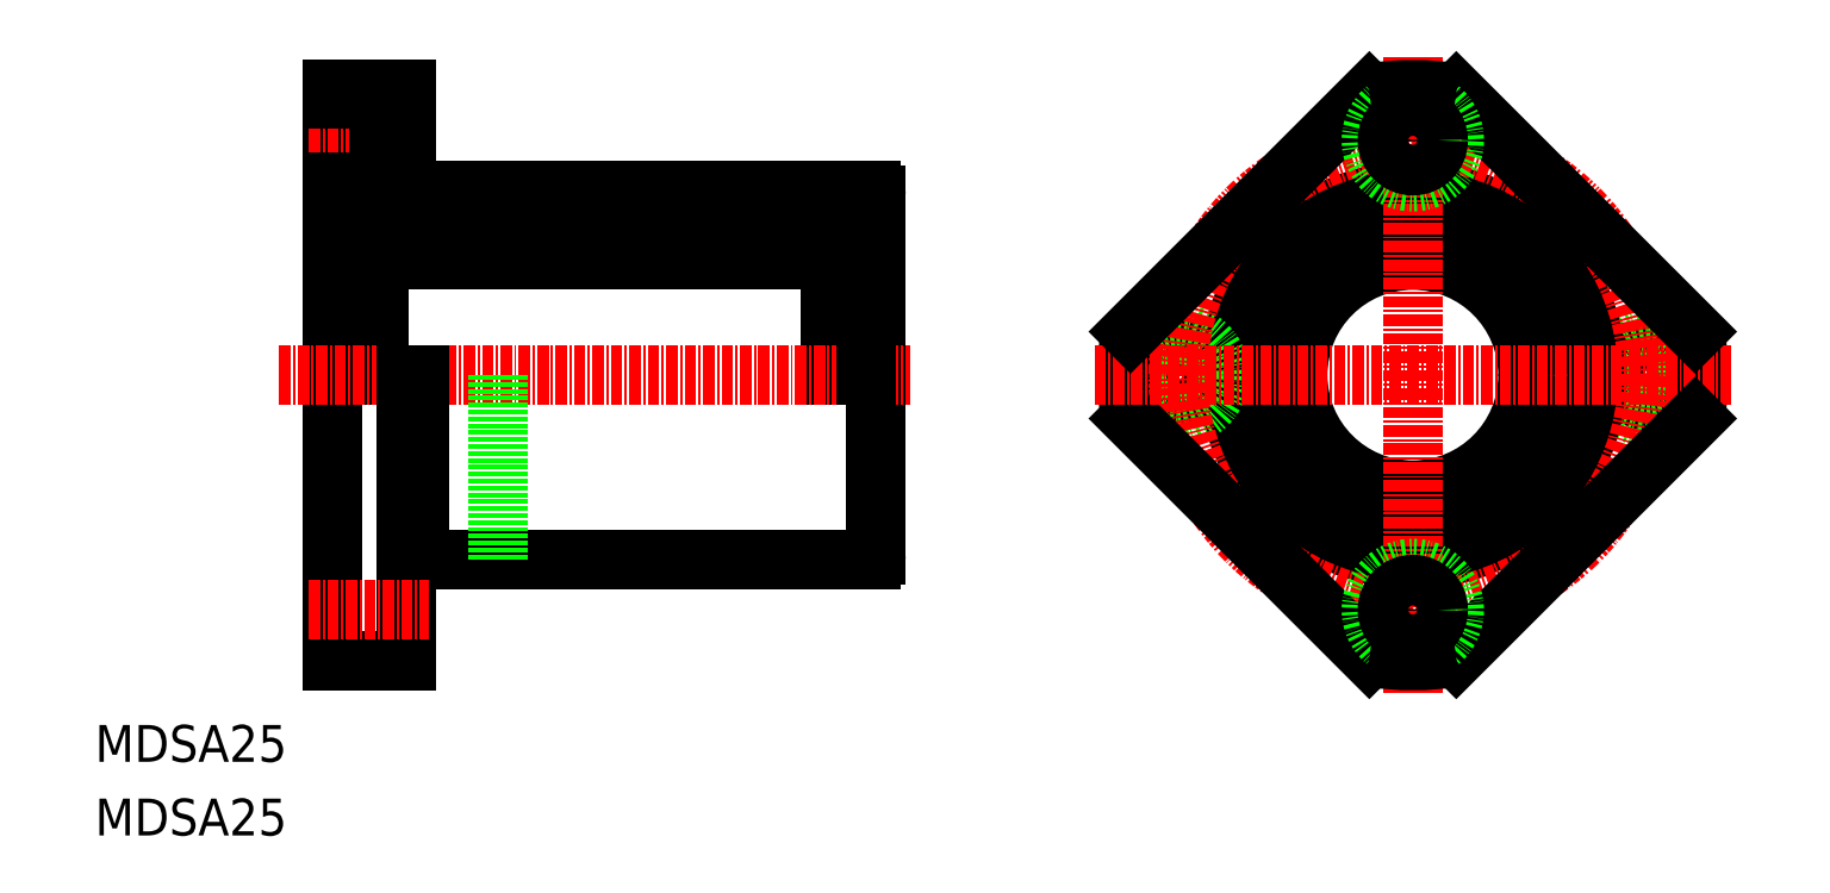
<metadata>
{"format":"dxf","ext":"dxf","renderer":"ezdxf+matplotlib","layout":"modelspace","background":"white","min_lineweight":24,"dpi":150}
</metadata>
<code>
0
SECTION
2
ENTITIES
0
LINE
8
0
10
35.77
20
91
30
0
11
35.77
21
29
31
0
0
LINE
8
0
10
94.77
20
79.5
30
0
11
94.77
21
40.5
31
0
0
LINE
8
0
10
40.77
20
76.7
30
0
11
40.77
21
60
31
0
0
LINE
8
0
10
36.77
20
76.7
30
0
11
36.77
21
60
31
0
0
LINE
8
0
10
89.77
20
76.7
30
0
11
89.77
21
60
31
0
0
TEXT
8
0
10
10
20
10
30
0
40
4
1
MDSA25
0
TEXT
8
0
10
10
20
18
30
0
40
4
1
MDSA25
0
LINE
8
0
10
45.27
20
40
30
0
11
94.27
21
40
31
0
0
LINE
8
CENTER
10
30
20
60
30
0
11
98.48
21
60
31
0
0
LINE
8
0
10
43.77
20
60
30
0
11
43.77
21
29
31
0
0
LINE
8
0
10
45.27
20
60
30
0
11
45.27
21
40
31
0
0
LINE
8
0
10
43.77
20
41
30
0
11
45.27
21
41
31
0
0
LINE
8
0
10
35.77
20
29
30
0
11
43.77
21
29
31
0
0
ARC
8
0
10
94.27
20
40.5
30
0
40
0.5
50
270
51
1.018e-13
0
LINE
8
0
10
45.27
20
80
30
0
11
94.27
21
80
31
0
0
LINE
8
CENTER
10
33.21
20
85.5
30
0
11
46.21
21
85.5
31
0
0
POLYLINE
8
0
66
     1
10
0
20
0
30
0
70
   129
0
VERTEX
8
0
10
38.77
20
76.7
30
0
0
VERTEX
8
0
10
38.39
20
76.66
30
0
0
VERTEX
8
0
10
38.03
20
76.55
30
0
0
VERTEX
8
0
10
37.69
20
76.37
30
0
0
VERTEX
8
0
10
37.39
20
76.12
30
0
0
VERTEX
8
0
10
37.14
20
75.82
30
0
0
VERTEX
8
0
10
36.95
20
75.47
30
0
0
VERTEX
8
0
10
36.83
20
75.1
30
0
0
VERTEX
8
0
10
36.77
20
74.7
30
0
0
VERTEX
8
0
10
36.79
20
74.3
30
0
0
VERTEX
8
0
10
36.88
20
73.91
30
0
0
VERTEX
8
0
10
37.04
20
73.55
30
0
0
VERTEX
8
0
10
37.26
20
73.22
30
0
0
VERTEX
8
0
10
37.53
20
72.95
30
0
0
VERTEX
8
0
10
37.85
20
72.73
30
0
0
VERTEX
8
0
10
38.21
20
72.58
30
0
0
VERTEX
8
0
10
38.58
20
72.51
30
0
0
VERTEX
8
0
10
38.96
20
72.51
30
0
0
VERTEX
8
0
10
39.33
20
72.58
30
0
0
VERTEX
8
0
10
39.69
20
72.73
30
0
0
VERTEX
8
0
10
40.01
20
72.95
30
0
0
VERTEX
8
0
10
40.28
20
73.22
30
0
0
VERTEX
8
0
10
40.5
20
73.55
30
0
0
VERTEX
8
0
10
40.66
20
73.91
30
0
0
VERTEX
8
0
10
40.75
20
74.3
30
0
0
VERTEX
8
0
10
40.77
20
74.7
30
0
0
VERTEX
8
0
10
40.71
20
75.09
30
0
0
VERTEX
8
0
10
40.59
20
75.47
30
0
0
VERTEX
8
0
10
40.4
20
75.82
30
0
0
VERTEX
8
0
10
40.15
20
76.12
30
0
0
VERTEX
8
0
10
39.85
20
76.37
30
0
0
VERTEX
8
0
10
39.51
20
76.55
30
0
0
VERTEX
8
0
10
39.15
20
76.66
30
0
0
SEQEND
8
0
0
LINE
8
0
10
35.77
20
74
30
0
11
36.77
21
74
31
0
0
LINE
8
0
10
43.77
20
79
30
0
11
45.27
21
79
31
0
0
LINE
8
0
10
43.77
20
91
30
0
11
43.77
21
79
31
0
0
LINE
8
0
10
40.87
20
90
30
0
11
40.87
21
81
31
0
0
LINE
8
0
10
36.77
20
76.7
30
0
11
40.77
21
76.7
31
0
0
LINE
8
0
10
35.77
20
81
30
0
11
40.87
21
81
31
0
0
LINE
8
0
10
40.87
20
82.75
30
0
11
43.77
21
82.75
31
0
0
LINE
8
0
10
35.77
20
91
30
0
11
43.77
21
91
31
0
0
LINE
8
0
10
35.77
20
90
30
0
11
40.87
21
90
31
0
0
LINE
8
0
10
40.87
20
88.25
30
0
11
43.77
21
88.25
31
0
0
LINE
8
0
10
45.27
20
79
30
0
11
45.27
21
80
31
0
0
POLYLINE
8
0
66
     1
10
0
20
0
30
0
70
   129
0
VERTEX
8
0
10
91.78
20
76.7
30
0
0
VERTEX
8
0
10
91.4
20
76.66
30
0
0
VERTEX
8
0
10
91.03
20
76.55
30
0
0
VERTEX
8
0
10
90.69
20
76.37
30
0
0
VERTEX
8
0
10
90.39
20
76.12
30
0
0
VERTEX
8
0
10
90.14
20
75.82
30
0
0
VERTEX
8
0
10
89.95
20
75.47
30
0
0
VERTEX
8
0
10
89.83
20
75.09
30
0
0
VERTEX
8
0
10
89.77
20
74.7
30
0
0
VERTEX
8
0
10
89.79
20
74.3
30
0
0
VERTEX
8
0
10
89.88
20
73.91
30
0
0
VERTEX
8
0
10
90.04
20
73.55
30
0
0
VERTEX
8
0
10
90.26
20
73.22
30
0
0
VERTEX
8
0
10
90.54
20
72.95
30
0
0
VERTEX
8
0
10
90.86
20
72.73
30
0
0
VERTEX
8
0
10
91.21
20
72.58
30
0
0
VERTEX
8
0
10
91.59
20
72.51
30
0
0
VERTEX
8
0
10
91.97
20
72.51
30
0
0
VERTEX
8
0
10
92.34
20
72.58
30
0
0
VERTEX
8
0
10
92.7
20
72.73
30
0
0
VERTEX
8
0
10
93.02
20
72.95
30
0
0
VERTEX
8
0
10
93.3
20
73.22
30
0
0
VERTEX
8
0
10
93.52
20
73.55
30
0
0
VERTEX
8
0
10
93.68
20
73.91
30
0
0
VERTEX
8
0
10
93.77
20
74.3
30
0
0
VERTEX
8
0
10
93.78
20
74.7
30
0
0
VERTEX
8
0
10
93.73
20
75.09
30
0
0
VERTEX
8
0
10
93.61
20
75.47
30
0
0
VERTEX
8
0
10
93.41
20
75.82
30
0
0
VERTEX
8
0
10
93.16
20
76.12
30
0
0
VERTEX
8
0
10
92.86
20
76.37
30
0
0
VERTEX
8
0
10
92.52
20
76.55
30
0
0
VERTEX
8
0
10
92.16
20
76.66
30
0
0
SEQEND
8
0
0
LINE
8
0
10
93.77
20
74
30
0
11
94.77
21
74
31
0
0
ARC
8
0
10
94.27
20
79.5
30
0
40
0.5
50
360
51
90
0
CIRCLE
8
0
10
178.5
20
60
30
0
40
2.75
0
CIRCLE
8
0
10
178.5
20
60
30
0
40
4.5
0
CIRCLE
8
0
10
153
20
60
30
0
40
12.5
0
CIRCLE
8
0
10
153
20
60
30
0
40
14
0
CIRCLE
8
0
10
153
20
60
30
0
40
20
0
CIRCLE
8
0
10
127.5
20
60
30
0
40
2.75
0
CIRCLE
8
0
10
127.5
20
60
30
0
40
4.5
0
ARC
8
0
10
153
20
60
30
0
40
31
50
171.2
51
188.8
0
ARC
8
0
10
153
20
60
30
0
40
31
50
351.2
51
8.751
0
CIRCLE
8
CENTER
10
153
20
60
30
0
40
25.5
0
LINE
8
CENTER
10
153
20
94.57
30
0
11
153
21
25.43
31
0
0
LINE
8
0
10
148.3
20
29.36
30
0
11
122.4
21
55.28
31
0
0
LINE
8
CENTER
10
118.5
20
60
30
0
11
187.6
21
60
31
0
0
LINE
8
0
10
157.8
20
29.36
30
0
11
183.7
21
55.28
31
0
0
CIRCLE
8
0
10
153
20
34.5
30
0
40
4.5
0
ARC
8
0
10
153
20
60
30
0
40
31
50
261.2
51
278.8
0
CIRCLE
8
0
10
153
20
34.5
30
0
40
2.75
0
LINE
8
0
10
122.4
20
64.72
30
0
11
148.3
21
90.64
31
0
0
LINE
8
0
10
128.9
20
71.2
30
0
11
128.9
21
71.2
31
0
0
LINE
8
0
10
135.4
20
77.68
30
0
11
135.4
21
77.68
31
0
0
LINE
8
0
10
183.7
20
64.72
30
0
11
157.8
21
90.64
31
0
0
CIRCLE
8
0
10
153
20
85.5
30
0
40
4.5
0
ARC
8
0
10
153
20
60
30
0
40
31
50
81.25
51
98.75
0
CIRCLE
8
0
10
153
20
85.5
30
0
40
2.75
0
LINE
8
0
10
53.77
20
60
30
0
11
53.77
21
40
31
0
0
LINE
8
CENTER
10
33.21
20
34.5
30
0
11
46.21
21
34.5
31
0
0
LINE
8
0
10
93.77
20
76.7
30
0
11
93.77
21
60
31
0
0
LINE
8
0
10
89.77
20
76.7
30
0
11
93.77
21
76.7
31
0
0
LINE
8
0
10
40.77
20
72.5
30
0
11
89.77
21
72.5
31
0
0
LINE
8
0
10
40.77
20
74
30
0
11
89.77
21
74
31
0
0
ENDSEC
0
EOF

</code>
